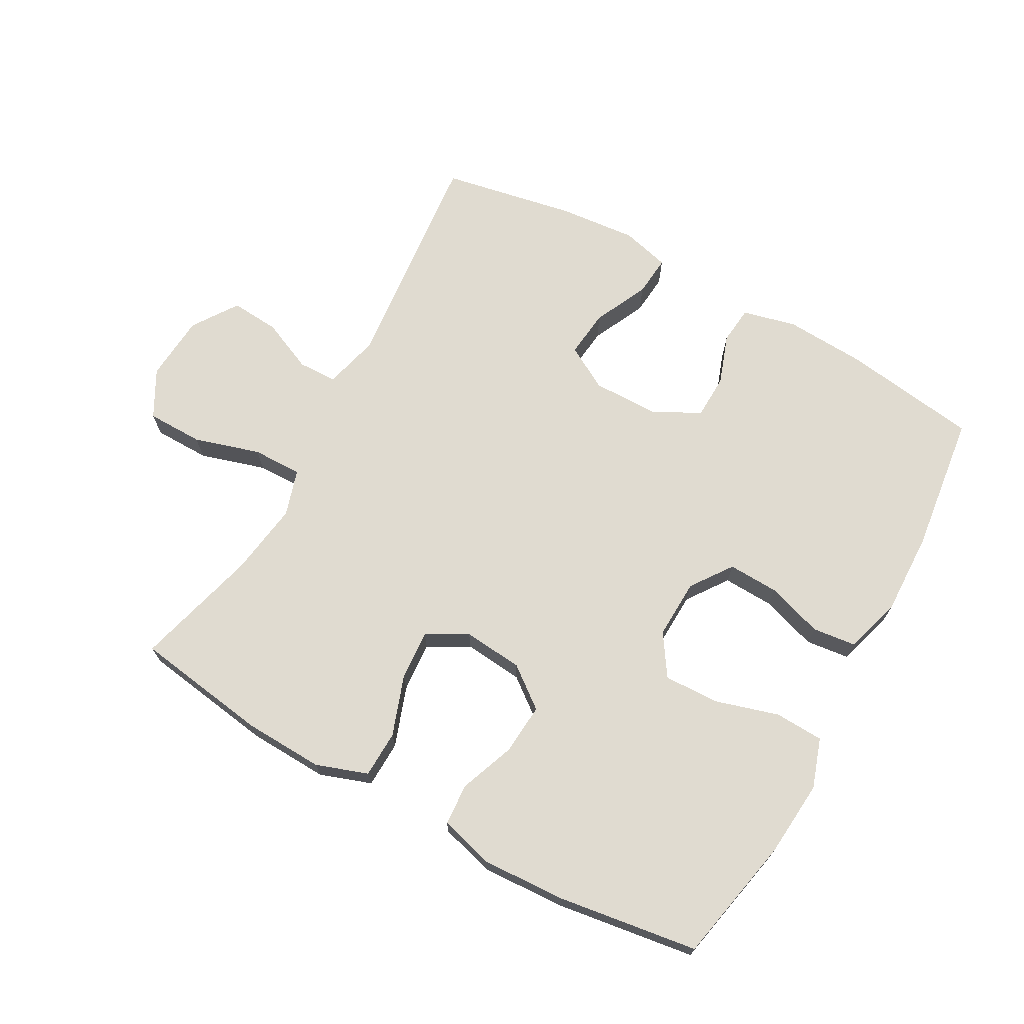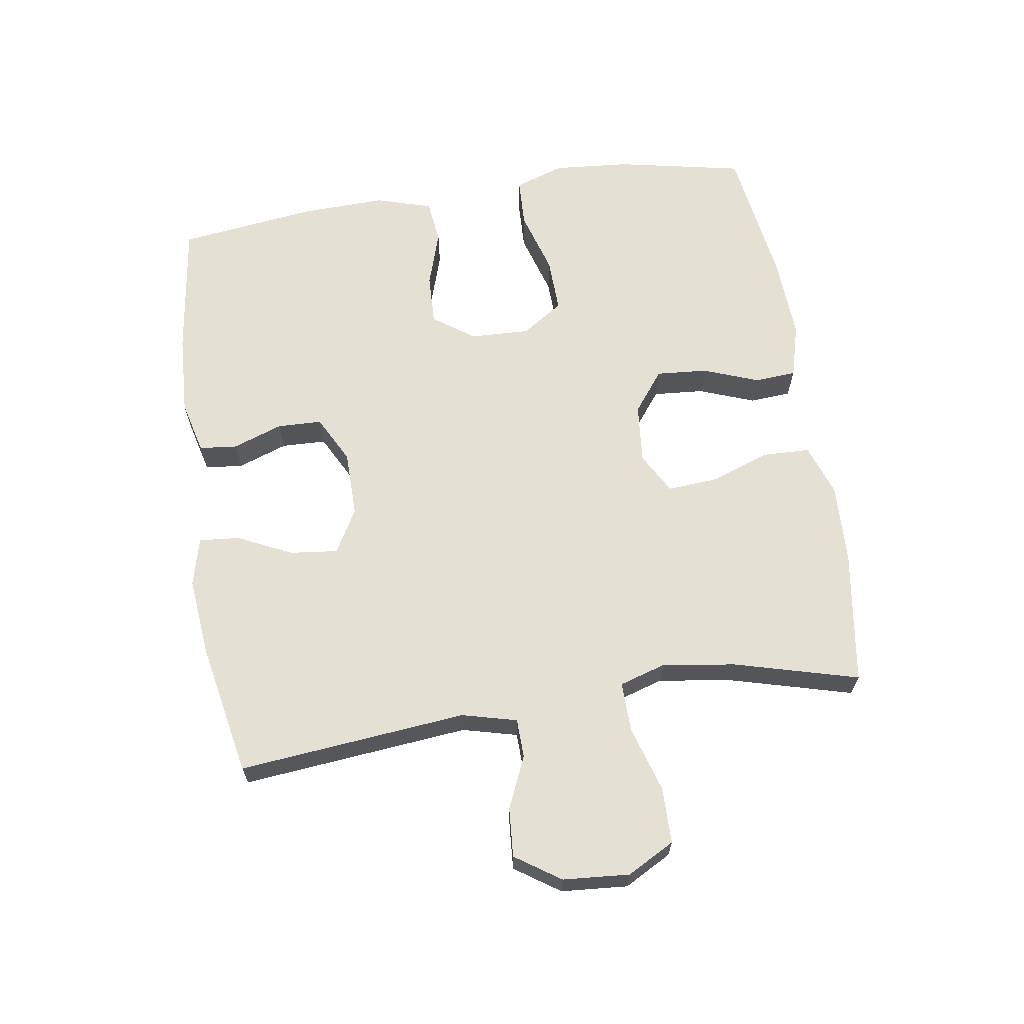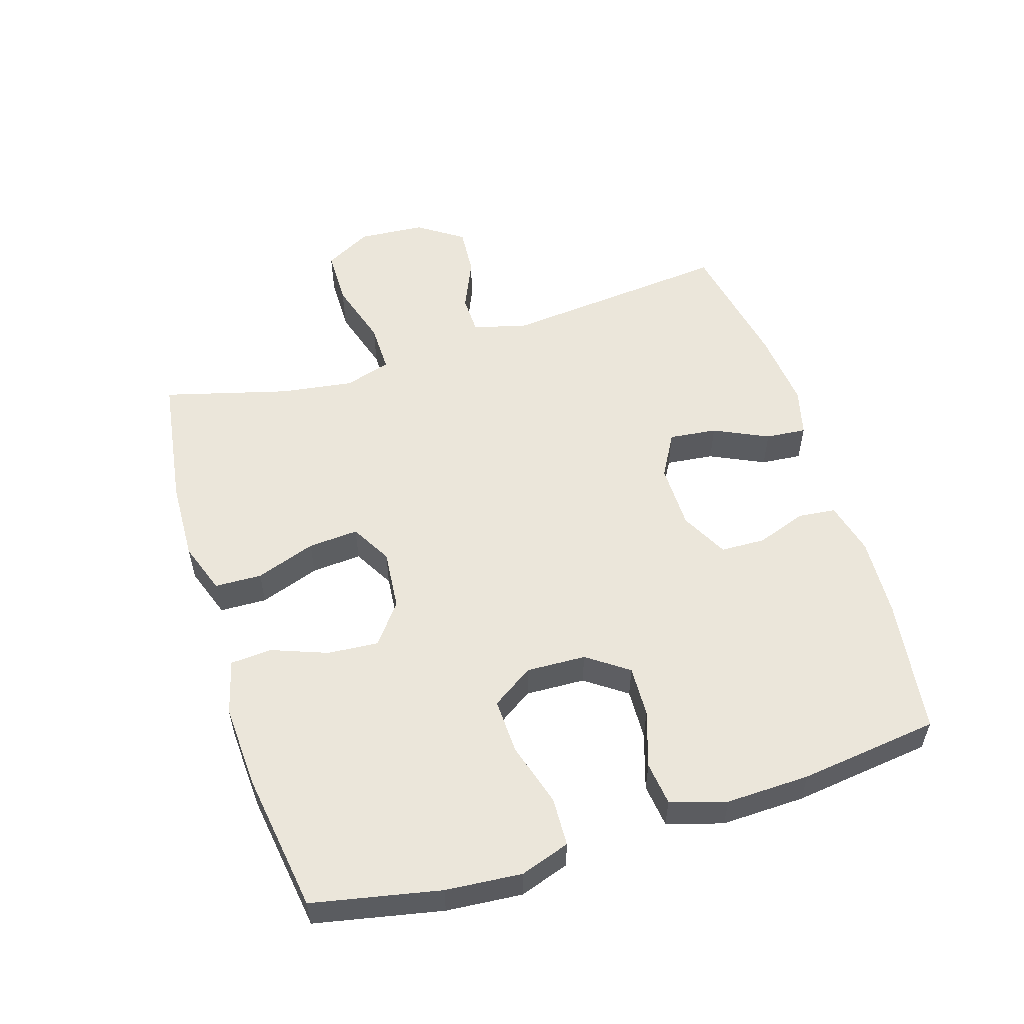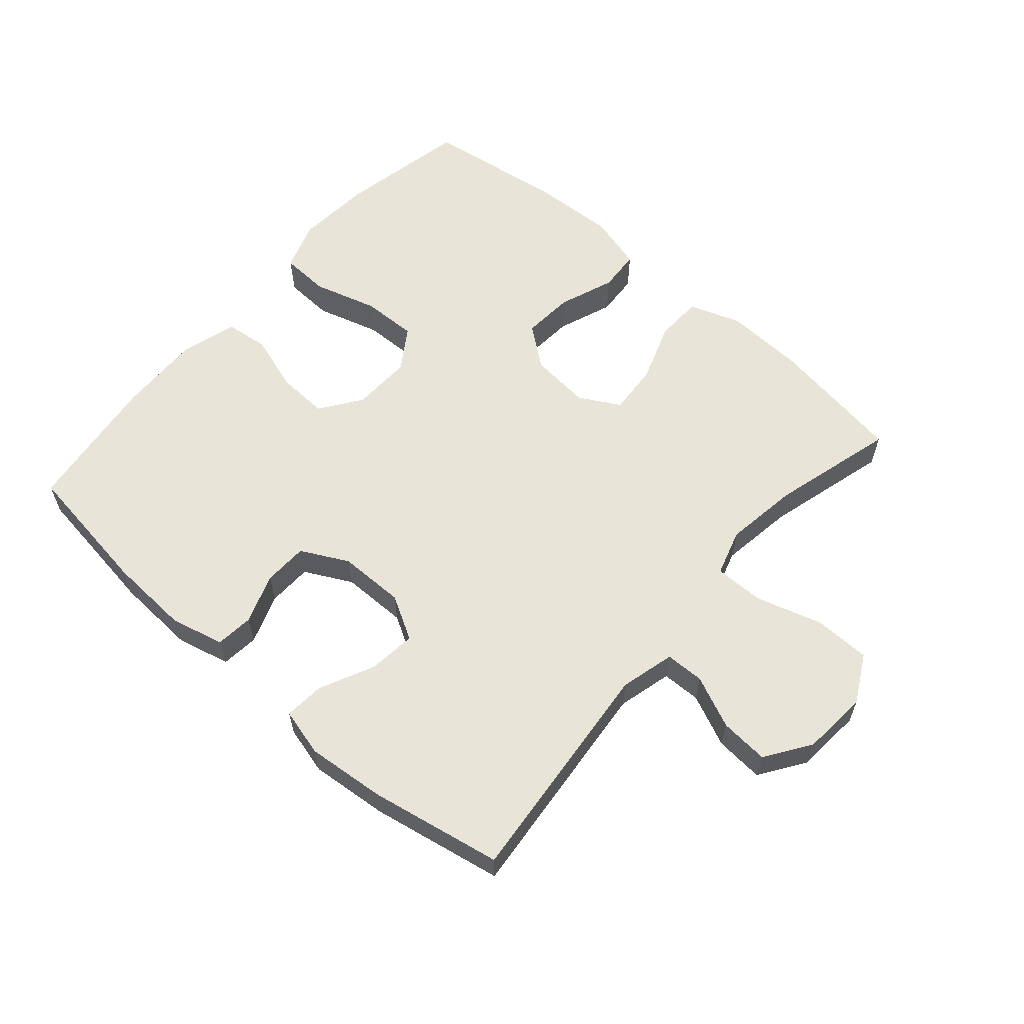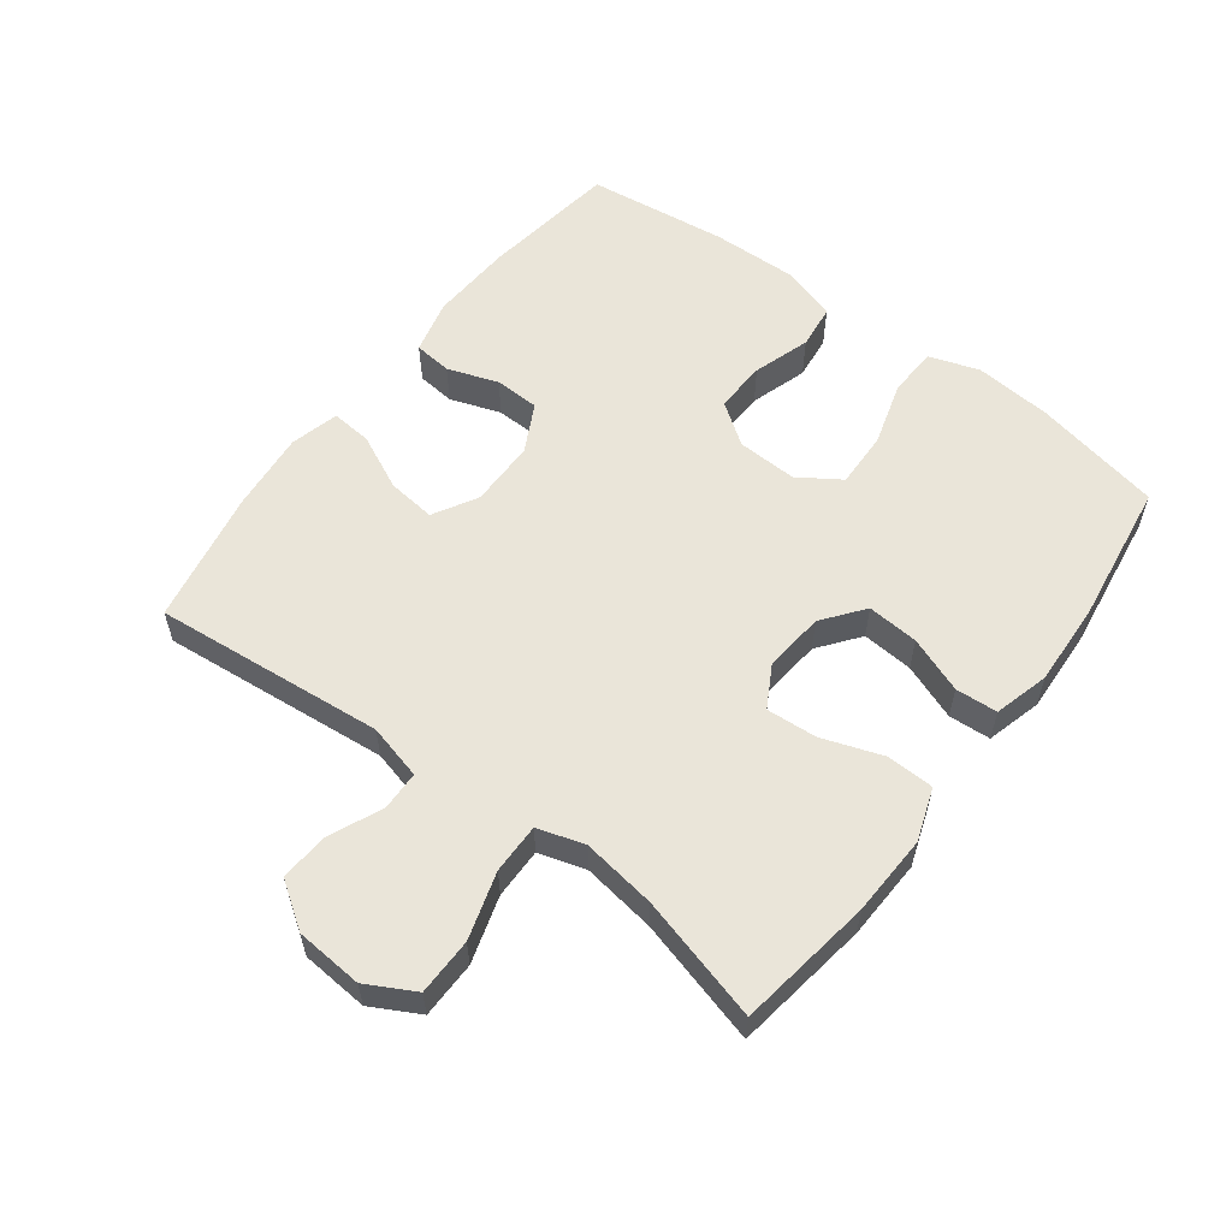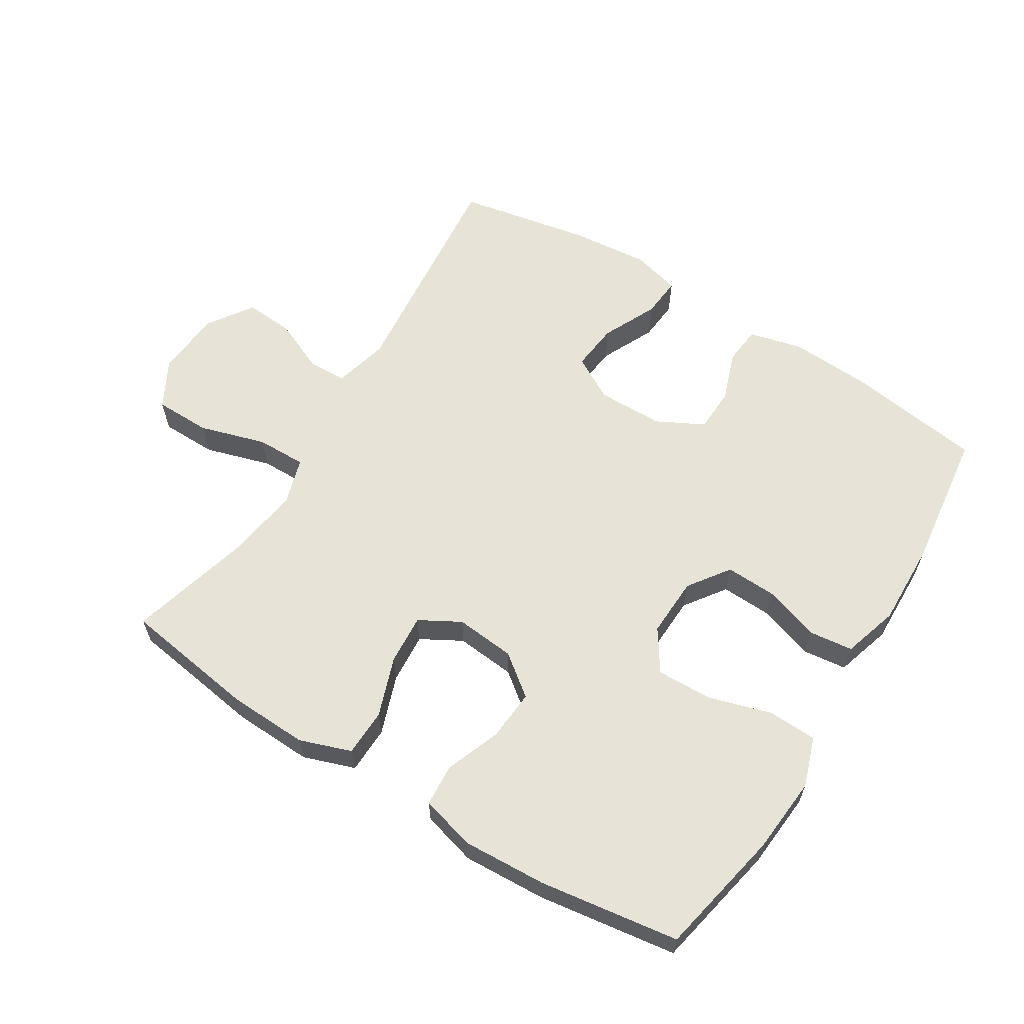
<metadata>
{"format":"obj","ext":"obj","renderer":"f3d","projection":"perspective","resolution":1024,"background":"white","views":[{"elev":70.2,"azim":29.0,"up":"+Y"},{"elev":65.2,"azim":-98.8,"up":"+Y"},{"elev":55.0,"azim":72.6,"up":"+Y"},{"elev":60.5,"azim":-138.9,"up":"+Y"},{"elev":58.0,"azim":-53.0,"up":"+Y"},{"elev":61.8,"azim":31.8,"up":"+Y"}]}
</metadata>
<code>
o path1342
v -0.4162 0.0375 0.307
v -0.3994 0.0375 0.192
v -0.4216 0.0375 0.1194
v -0.4993 0.0375 0.1204
v -0.6028 0.0375 0.1516
v -0.6909 0.0375 0.1508
v -0.731 0.0375 0.07675
v -0.7229 0.0375 -0.02746
v -0.6752 0.0375 -0.09779
v -0.5989 0.0375 -0.09214
v -0.5173 0.0375 -0.05622
v -0.4561 0.0375 -0.05769
v -0.434 0.0375 -0.1434
v -0.4689 0.0375 -0.5011
v -0.2608 0.0375 -0.5408
v -0.1382 0.0375 -0.5525
v -0.06261 0.0375 -0.533
v -0.06827 0.0375 -0.4695
v -0.1087 0.0375 -0.3845
v -0.1171 0.0375 -0.3096
v -0.0486 0.0375 -0.2709
v 0.05468 0.0375 -0.2717
v 0.1288 0.0375 -0.3101
v 0.1311 0.0375 -0.3798
v 0.1036 0.0375 -0.4578
v 0.1097 0.0375 -0.517
v 0.1933 0.0375 -0.5378
v 0.3206 0.0375 -0.531
v 0.5328 0.0375 -0.5011
v 0.5602 0.0375 -0.2831
v 0.5638 0.0375 -0.152
v 0.5373 0.0375 -0.06484
v 0.4693 0.0375 -0.0567
v 0.3809 0.0375 -0.0851
v 0.3014 0.0375 -0.08817
v 0.2557 0.0375 -0.02405
v 0.2522 0.0375 0.06927
v 0.2949 0.0375 0.1338
v 0.3812 0.0375 0.1312
v 0.4809 0.0375 0.1016
v 0.5572 0.0375 0.1047
v 0.5833 0.0375 0.182
v 0.5734 0.0375 0.3012
v 0.5328 0.0375 0.5008
v 0.314 0.0375 0.5327
v 0.1831 0.0375 0.5396
v 0.09771 0.0375 0.5164
v 0.09334 0.0375 0.4512
v 0.1261 0.0375 0.3643
v 0.1323 0.0375 0.2843
v 0.06874 0.0375 0.2355
v -0.02501 0.0375 0.2267
v -0.08892 0.0375 0.2626
v -0.08335 0.0375 0.3413
v -0.05045 0.0375 0.4349
v -0.05281 0.0375 0.5085
v -0.1337 0.0375 0.5369
v -0.2589 0.0375 0.5321
v -0.4689 0.0375 0.5008
v -0.4162 -0.0375 0.307
v -0.3994 -0.0375 0.192
v -0.4216 -0.0375 0.1194
v -0.4993 -0.0375 0.1204
v -0.6028 -0.0375 0.1516
v -0.6909 -0.0375 0.1508
v -0.731 -0.0375 0.07675
v -0.7229 -0.0375 -0.02746
v -0.6752 -0.0375 -0.09779
v -0.5989 -0.0375 -0.09214
v -0.5173 -0.0375 -0.05622
v -0.4561 -0.0375 -0.05769
v -0.434 -0.0375 -0.1434
v -0.4689 -0.0375 -0.5011
v -0.2608 -0.0375 -0.5408
v -0.1382 -0.0375 -0.5525
v -0.06261 -0.0375 -0.533
v -0.06827 -0.0375 -0.4695
v -0.1087 -0.0375 -0.3845
v -0.1171 -0.0375 -0.3096
v -0.0486 -0.0375 -0.2709
v 0.05468 -0.0375 -0.2717
v 0.1288 -0.0375 -0.3101
v 0.1311 -0.0375 -0.3798
v 0.1036 -0.0375 -0.4578
v 0.1097 -0.0375 -0.517
v 0.1933 -0.0375 -0.5378
v 0.3206 -0.0375 -0.531
v 0.5328 -0.0375 -0.5011
v 0.5602 -0.0375 -0.2831
v 0.5638 -0.0375 -0.152
v 0.5373 -0.0375 -0.06484
v 0.4693 -0.0375 -0.0567
v 0.3809 -0.0375 -0.0851
v 0.3014 -0.0375 -0.08817
v 0.2557 -0.0375 -0.02405
v 0.2522 -0.0375 0.06927
v 0.2949 -0.0375 0.1338
v 0.3812 -0.0375 0.1312
v 0.4809 -0.0375 0.1016
v 0.5572 -0.0375 0.1047
v 0.5833 -0.0375 0.182
v 0.5734 -0.0375 0.3012
v 0.5328 -0.0375 0.5008
v 0.314 -0.0375 0.5327
v 0.1831 -0.0375 0.5396
v 0.09771 -0.0375 0.5164
v 0.09334 -0.0375 0.4512
v 0.1261 -0.0375 0.3643
v 0.1323 -0.0375 0.2843
v 0.06874 -0.0375 0.2355
v -0.02501 -0.0375 0.2267
v -0.08892 -0.0375 0.2626
v -0.08335 -0.0375 0.3413
v -0.05045 -0.0375 0.4349
v -0.05281 -0.0375 0.5085
v -0.1337 -0.0375 0.5369
v -0.2589 -0.0375 0.5321
v -0.4689 -0.0375 0.5008
v -0.6909 0.0375 0.1508
v -0.6909 0.0375 0.1508
v -0.731 0.0375 0.07675
v -0.7229 0.0375 -0.02746
v -0.6752 0.0375 -0.09779
v -0.6028 0.0375 0.1516
v -0.5989 0.0375 -0.09214
v -0.4993 0.0375 0.1204
v -0.5173 0.0375 -0.05622
v -0.4561 0.0375 -0.05769
v -0.4561 0.0375 -0.05769
v -0.4216 0.0375 0.1194
v -0.4216 0.0375 0.1194
v -0.434 0.0375 -0.1434
v -0.4689 0.0375 0.5008
v -0.4689 0.0375 0.5008
v -0.4162 0.0375 0.307
v -0.4689 0.0375 -0.5011
v -0.4689 0.0375 -0.5011
v -0.3994 0.0375 0.192
v -0.2608 0.0375 -0.5408
v -0.2589 0.0375 0.5321
v -0.1382 0.0375 -0.5525
v -0.1337 0.0375 0.5369
v -0.1087 0.0375 -0.3845
v -0.1171 0.0375 -0.3096
v -0.1171 0.0375 -0.3096
v -0.06261 0.0375 -0.533
v -0.06261 0.0375 -0.533
v -0.05281 0.0375 0.5085
v -0.05281 0.0375 0.5085
v -0.08892 0.0375 0.2626
v -0.08892 0.0375 0.2626
v -0.08335 0.0375 0.3413
v -0.0486 0.0375 -0.2709
v -0.06827 0.0375 -0.4695
v -0.02501 0.0375 0.2267
v -0.05045 0.0375 0.4349
v 0.05468 0.0375 -0.2717
v 0.06874 0.0375 0.2355
v 0.1288 0.0375 -0.3101
v 0.1288 0.0375 -0.3101
v 0.1323 0.0375 0.2843
v 0.09771 0.0375 0.5164
v 0.09771 0.0375 0.5164
v 0.09334 0.0375 0.4512
v 0.1261 0.0375 0.3643
v 0.1831 0.0375 0.5396
v 0.1311 0.0375 -0.3798
v 0.1036 0.0375 -0.4578
v 0.1097 0.0375 -0.517
v 0.1097 0.0375 -0.517
v 0.1933 0.0375 -0.5378
v 0.314 0.0375 0.5327
v 0.2557 0.0375 -0.02405
v 0.2522 0.0375 0.06927
v 0.3206 0.0375 -0.531
v 0.2949 0.0375 0.1338
v 0.3014 0.0375 -0.08817
v 0.3812 0.0375 0.1312
v 0.3809 0.0375 -0.0851
v 0.4693 0.0375 -0.0567
v 0.4809 0.0375 0.1016
v 0.5328 0.0375 0.5008
v 0.5328 0.0375 0.5008
v 0.5373 0.0375 -0.06484
v 0.5373 0.0375 -0.06484
v 0.5572 0.0375 0.1047
v 0.5572 0.0375 0.1047
v 0.5328 0.0375 -0.5011
v 0.5328 0.0375 -0.5011
v 0.5638 0.0375 -0.152
v 0.5602 0.0375 -0.2831
v 0.5734 0.0375 0.3012
v 0.5833 0.0375 0.182
v -0.6909 -0.0375 0.1508
v -0.6909 -0.0375 0.1508
v -0.731 -0.0375 0.07675
v -0.7229 -0.0375 -0.02746
v -0.6752 -0.0375 -0.09779
v -0.6028 -0.0375 0.1516
v -0.5989 -0.0375 -0.09214
v -0.4993 -0.0375 0.1204
v -0.5173 -0.0375 -0.05622
v -0.4561 -0.0375 -0.05769
v -0.4561 -0.0375 -0.05769
v -0.4216 -0.0375 0.1194
v -0.4216 -0.0375 0.1194
v -0.434 -0.0375 -0.1434
v -0.4689 -0.0375 0.5008
v -0.4689 -0.0375 0.5008
v -0.4162 -0.0375 0.307
v -0.4689 -0.0375 -0.5011
v -0.4689 -0.0375 -0.5011
v -0.3994 -0.0375 0.192
v -0.2608 -0.0375 -0.5408
v -0.2589 -0.0375 0.5321
v -0.1382 -0.0375 -0.5525
v -0.1337 -0.0375 0.5369
v -0.1087 -0.0375 -0.3845
v -0.1171 -0.0375 -0.3096
v -0.1171 -0.0375 -0.3096
v -0.06261 -0.0375 -0.533
v -0.06261 -0.0375 -0.533
v -0.05281 -0.0375 0.5085
v -0.05281 -0.0375 0.5085
v -0.08892 -0.0375 0.2626
v -0.08892 -0.0375 0.2626
v -0.08335 -0.0375 0.3413
v -0.0486 -0.0375 -0.2709
v -0.06827 -0.0375 -0.4695
v -0.02501 -0.0375 0.2267
v -0.05045 -0.0375 0.4349
v 0.05468 -0.0375 -0.2717
v 0.06874 -0.0375 0.2355
v 0.1288 -0.0375 -0.3101
v 0.1288 -0.0375 -0.3101
v 0.1323 -0.0375 0.2843
v 0.09771 -0.0375 0.5164
v 0.09771 -0.0375 0.5164
v 0.09334 -0.0375 0.4512
v 0.1261 -0.0375 0.3643
v 0.1831 -0.0375 0.5396
v 0.1311 -0.0375 -0.3798
v 0.1036 -0.0375 -0.4578
v 0.1097 -0.0375 -0.517
v 0.1097 -0.0375 -0.517
v 0.1933 -0.0375 -0.5378
v 0.314 -0.0375 0.5327
v 0.2557 -0.0375 -0.02405
v 0.2522 -0.0375 0.06927
v 0.3206 -0.0375 -0.531
v 0.2949 -0.0375 0.1338
v 0.3014 -0.0375 -0.08817
v 0.3812 -0.0375 0.1312
v 0.3809 -0.0375 -0.0851
v 0.4693 -0.0375 -0.0567
v 0.4809 -0.0375 0.1016
v 0.5328 -0.0375 0.5008
v 0.5328 -0.0375 0.5008
v 0.5373 -0.0375 -0.06484
v 0.5373 -0.0375 -0.06484
v 0.5572 -0.0375 0.1047
v 0.5572 -0.0375 0.1047
v 0.5328 -0.0375 -0.5011
v 0.5328 -0.0375 -0.5011
v 0.5638 -0.0375 -0.152
v 0.5602 -0.0375 -0.2831
v 0.5734 -0.0375 0.3012
v 0.5833 -0.0375 0.182
f 219 228 207
f 252 266 254
f 227 231 217
f 202 199 200
f 200 199 197
f 217 231 223
f 267 253 268
f 246 250 242
f 254 265 255
f 249 233 230
f 240 241 239
f 232 248 228
f 201 199 202
f 251 236 249
f 247 253 267
f 196 199 194
f 203 201 202
f 253 247 251
f 239 241 237
f 214 218 219
f 214 219 211
f 244 246 243
f 210 227 215
f 242 250 234
f 225 227 210
f 255 265 259
f 228 205 203
f 216 218 214
f 266 252 234
f 197 199 196
f 234 252 232
f 200 197 198
f 236 247 240
f 261 268 256
f 251 247 236
f 241 240 247
f 257 247 267
f 218 216 229
f 263 266 250
f 207 228 203
f 215 227 217
f 249 230 248
f 256 268 253
f 243 246 242
f 210 215 208
f 230 225 205
f 266 234 250
f 228 248 230
f 213 225 210
f 205 225 213
f 248 232 252
f 221 229 216
f 249 236 233
f 265 254 266
f 211 219 207
f 203 205 201
f 228 230 205
f 120 7 66 195
f 7 8 67 66
f 8 9 68 67
f 5 6 65 64
f 9 10 69 68
f 4 5 64 63
f 10 11 70 69
f 11 129 204 70
f 131 4 63 206
f 12 13 72 71
f 134 1 60 209
f 13 137 212 72
f 2 3 62 61
f 1 2 61 60
f 14 15 74 73
f 58 59 118 117
f 15 16 75 74
f 57 58 117 116
f 19 145 220 78
f 16 147 222 75
f 149 57 116 224
f 151 54 113 226
f 20 21 80 79
f 18 19 78 77
f 17 18 77 76
f 52 53 112 111
f 55 56 115 114
f 54 55 114 113
f 21 22 81 80
f 51 52 111 110
f 22 160 235 81
f 50 51 110 109
f 163 48 107 238
f 48 49 108 107
f 46 47 106 105
f 24 25 84 83
f 25 170 245 84
f 26 27 86 85
f 49 50 109 108
f 23 24 83 82
f 45 46 105 104
f 36 37 96 95
f 27 28 87 86
f 37 38 97 96
f 35 36 95 94
f 38 39 98 97
f 34 35 94 93
f 33 34 93 92
f 39 40 99 98
f 183 45 104 258
f 185 33 92 260
f 40 187 262 99
f 28 189 264 87
f 31 32 91 90
f 30 31 90 89
f 29 30 89 88
f 43 44 103 102
f 42 43 102 101
f 41 42 101 100
f 144 132 153
f 177 179 191
f 152 142 156
f 127 125 124
f 125 122 124
f 142 148 156
f 192 193 178
f 171 167 175
f 179 180 190
f 174 155 158
f 165 164 166
f 157 153 173
f 126 127 124
f 176 174 161
f 172 192 178
f 121 119 124
f 128 127 126
f 178 176 172
f 164 162 166
f 139 144 143
f 139 136 144
f 169 168 171
f 135 140 152
f 167 159 175
f 150 135 152
f 180 184 190
f 153 128 130
f 141 139 143
f 191 159 177
f 122 121 124
f 159 157 177
f 125 123 122
f 161 165 172
f 186 181 193
f 176 161 172
f 166 172 165
f 182 192 172
f 143 154 141
f 188 175 191
f 132 128 153
f 140 142 152
f 174 173 155
f 181 178 193
f 168 167 171
f 135 133 140
f 155 130 150
f 191 175 159
f 153 155 173
f 138 135 150
f 130 138 150
f 173 177 157
f 146 141 154
f 174 158 161
f 190 191 179
f 136 132 144
f 128 126 130
f 153 130 155

</code>
